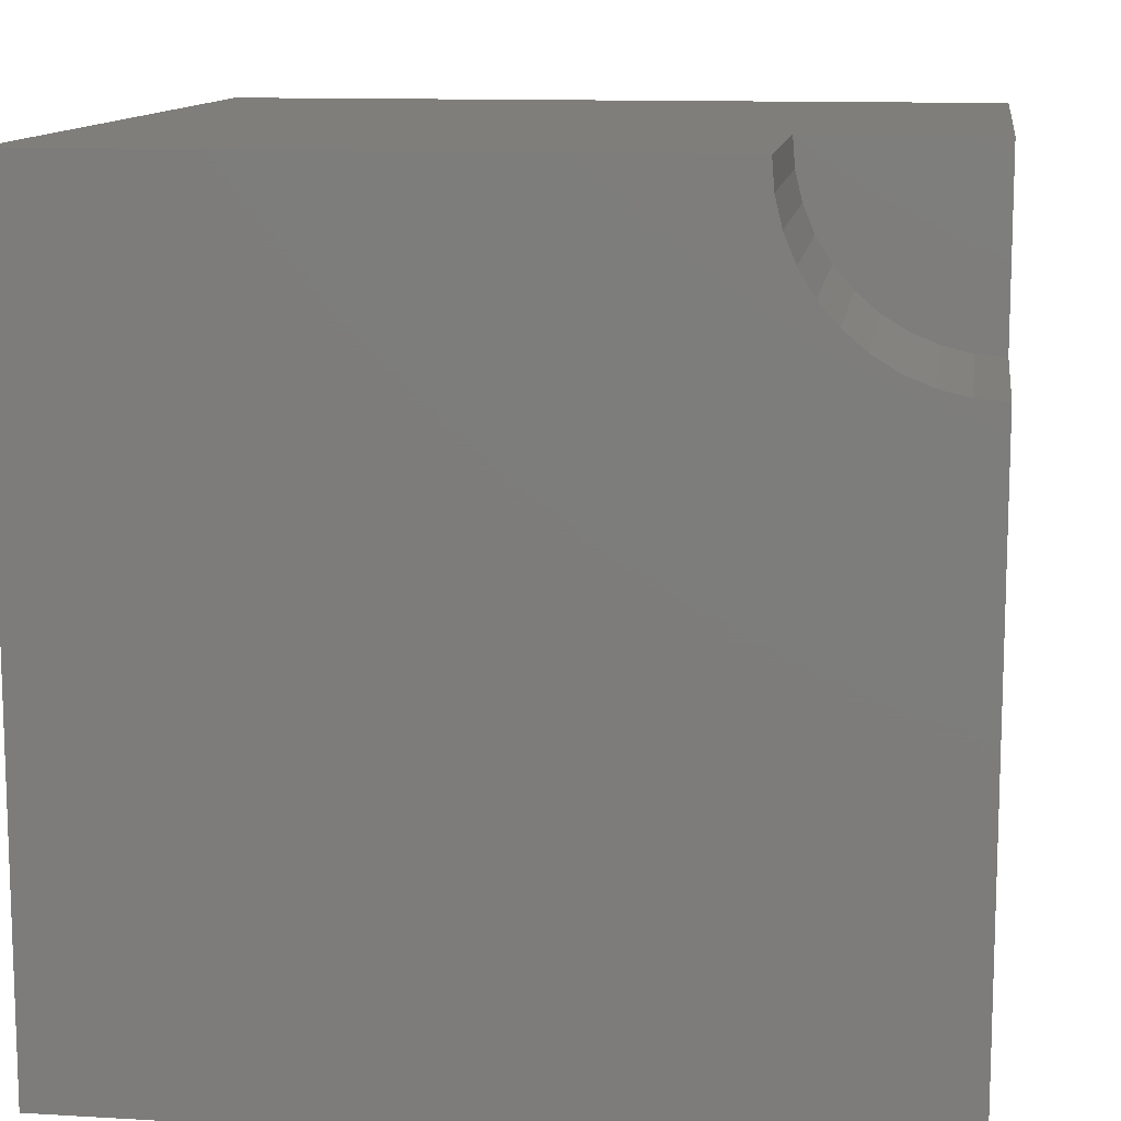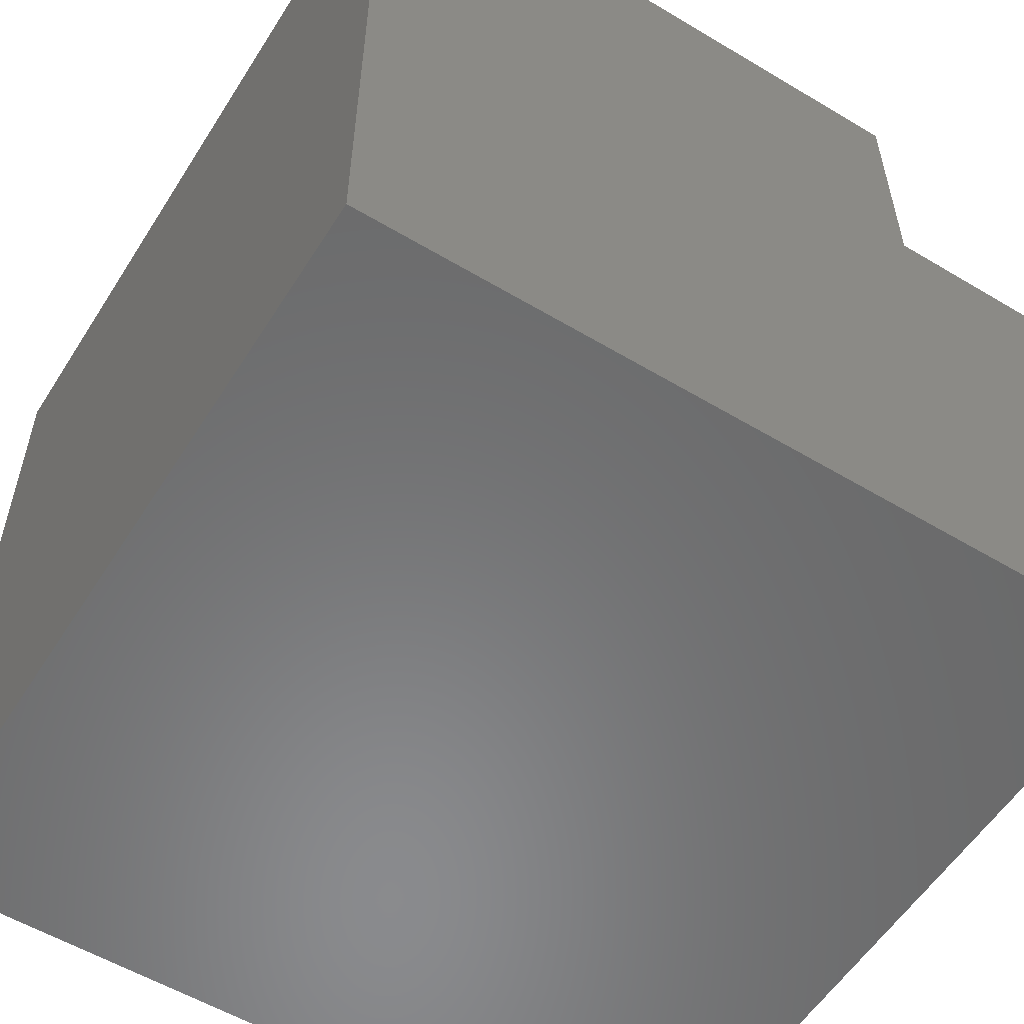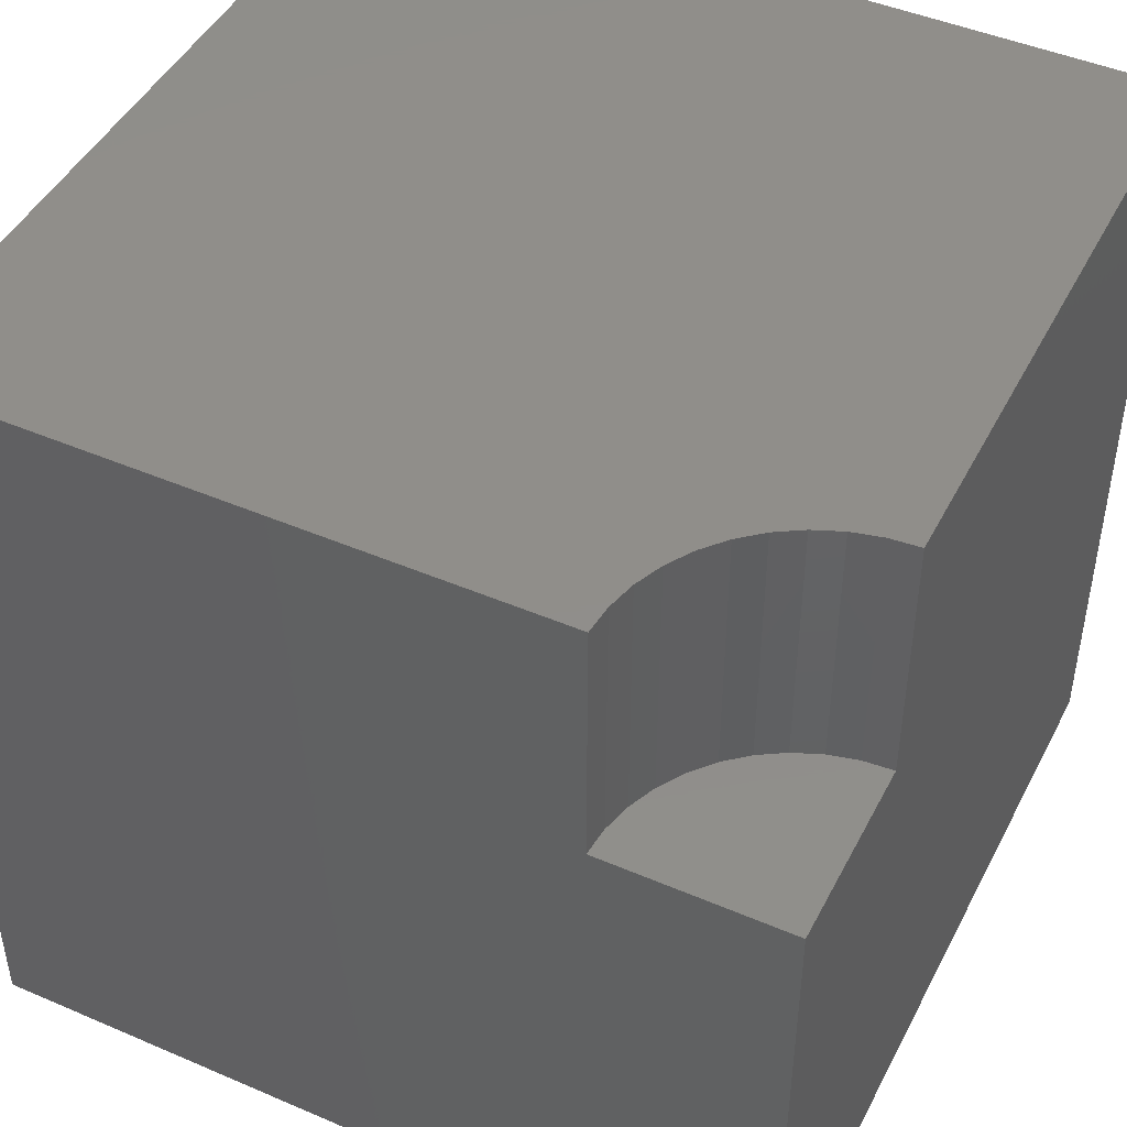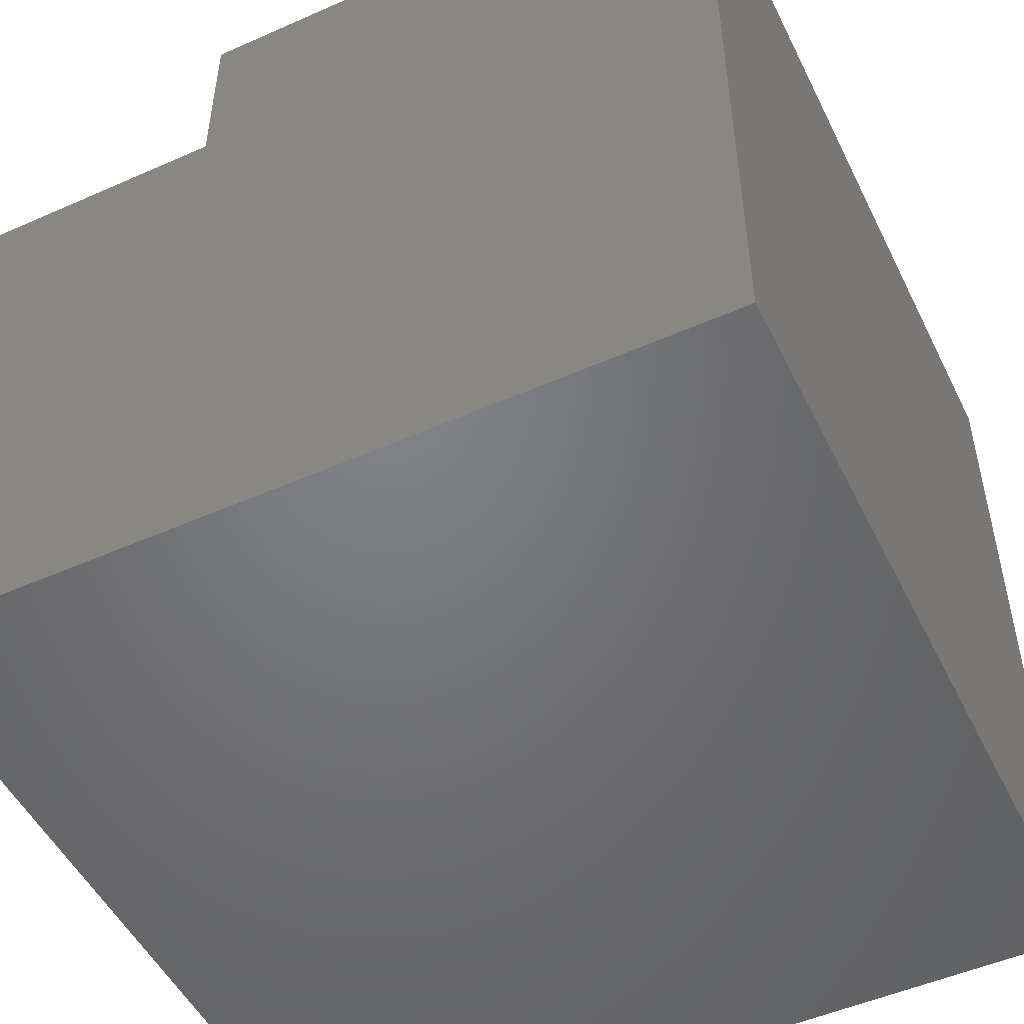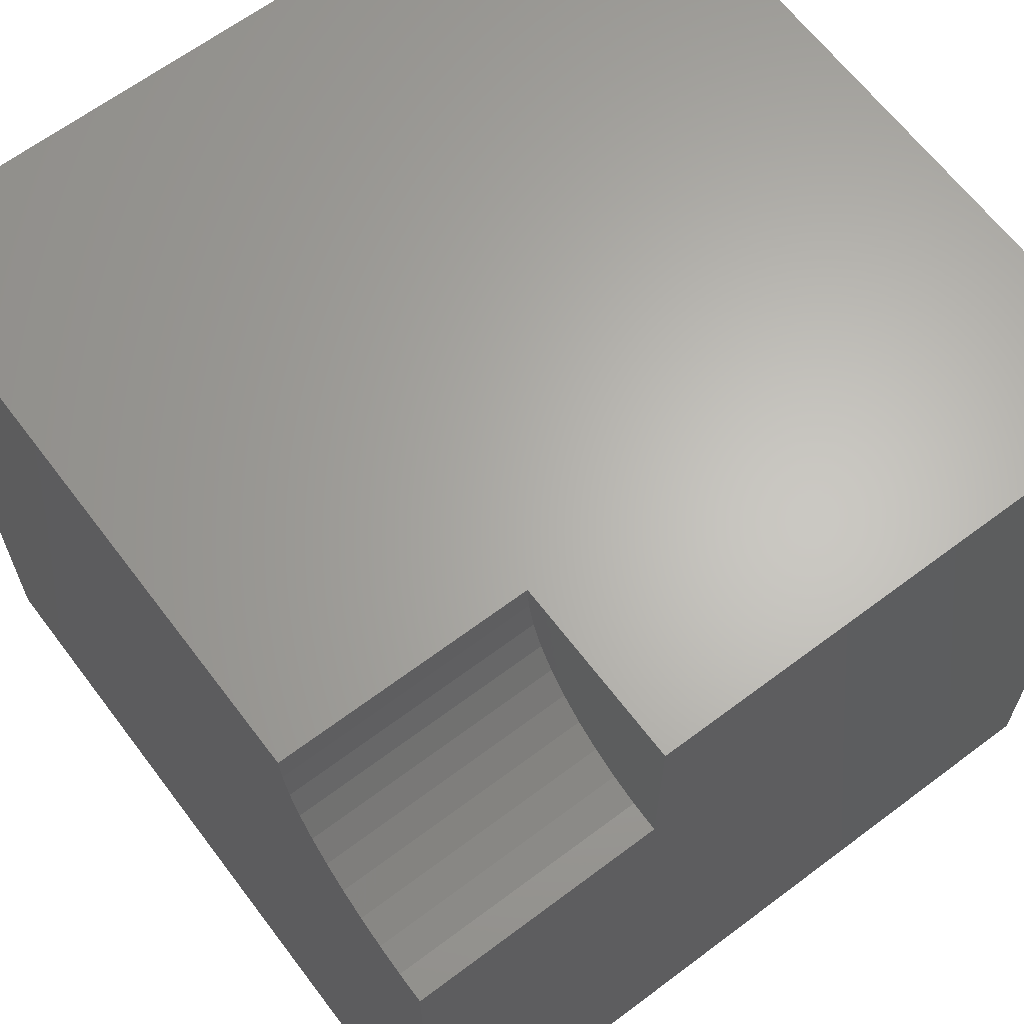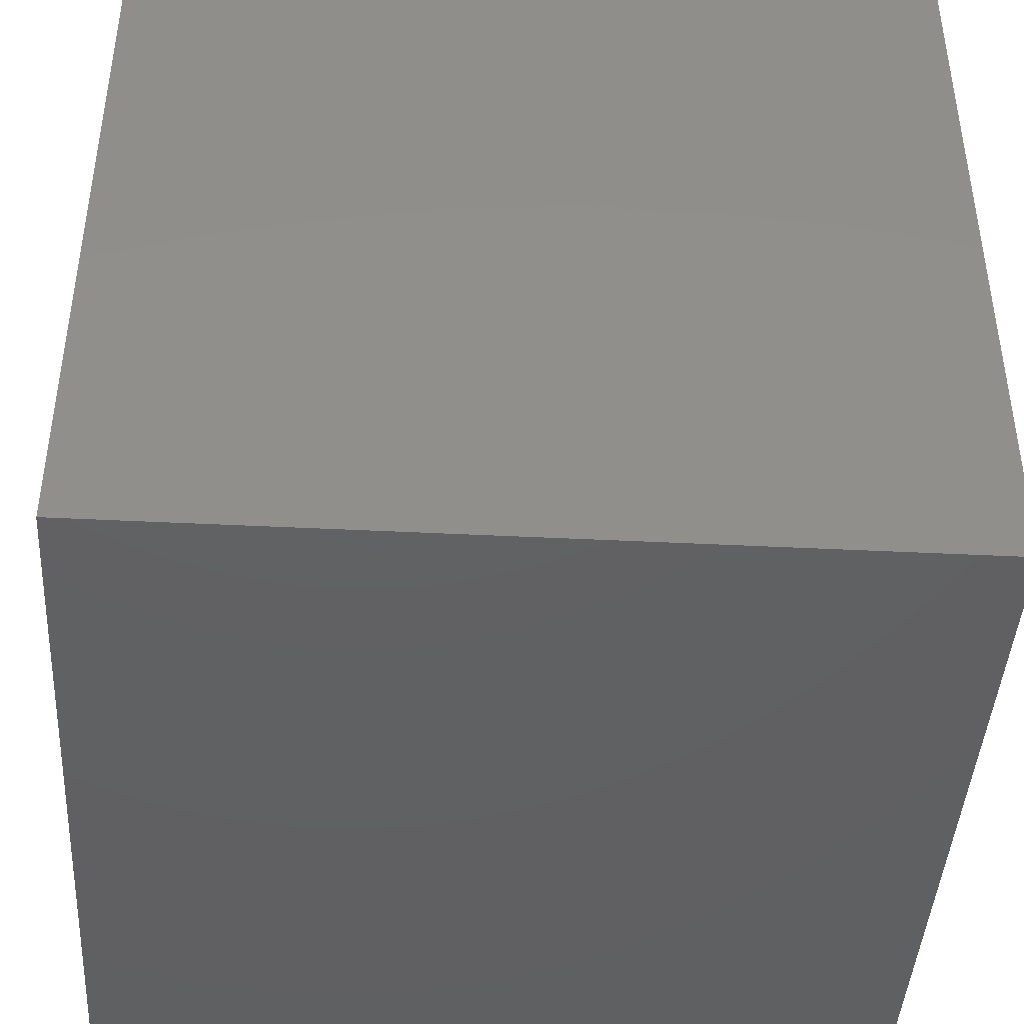
<metadata>
{"format":"stl","ext":"stl","renderer":"f3d","projection":"perspective","resolution":1024,"background":"white","views":[{"elev":11.8,"azim":8.0,"up":"+Y"},{"elev":-56.3,"azim":58.0,"up":"+Z"},{"elev":46.0,"azim":116.2,"up":"+Z"},{"elev":-50.7,"azim":115.8,"up":"+Y"},{"elev":64.6,"azim":52.9,"up":"+Y"},{"elev":-43.0,"azim":-93.4,"up":"+Z"}]}
</metadata>
<code>
# stl→obj: 30 verts, 56 faces
v 0 10 10
v 0 10 0
v 0 0 10
v 0 0 0
v 7.733 9.641 10
v 7.704 10 10
v 8.651 8.143 10
v 8.377 8.377 10
v 10 7.704 10
v 9.641 7.733 10
v 10 0 10
v 9.291 7.817 10
v 8.958 7.955 10
v 8.143 8.651 10
v 7.955 8.958 10
v 7.817 9.291 10
v 10 7.704 6.844
v 10 0 0
v 10 10 6.844
v 10 10 0
v 7.704 10 6.844
v 7.733 9.641 6.844
v 7.817 9.291 6.844
v 7.955 8.958 6.844
v 8.143 8.651 6.844
v 8.377 8.377 6.844
v 8.651 8.143 6.844
v 8.958 7.955 6.844
v 9.291 7.817 6.844
v 9.641 7.733 6.844
f 1 2 3
f 3 2 4
f 5 6 1
f 7 8 3
f 9 10 11
f 11 10 12
f 11 12 3
f 3 12 13
f 3 13 7
f 8 14 3
f 3 14 15
f 3 15 1
f 1 15 16
f 1 16 5
f 9 11 17
f 17 11 18
f 17 18 19
f 19 18 20
f 2 20 4
f 4 20 18
f 19 20 21
f 21 20 2
f 21 2 6
f 6 2 1
f 18 11 4
f 4 11 3
f 21 6 5
f 21 5 22
f 22 5 16
f 22 16 23
f 23 16 15
f 23 15 24
f 24 15 14
f 24 14 25
f 25 14 8
f 25 8 26
f 26 8 7
f 26 7 27
f 27 7 13
f 27 13 28
f 28 13 12
f 28 12 29
f 29 12 10
f 29 10 30
f 30 10 9
f 30 9 17
f 30 17 19
f 21 22 19
f 19 22 23
f 19 23 24
f 27 28 19
f 19 28 29
f 19 29 30
f 24 25 19
f 19 25 26
f 19 26 27

</code>
